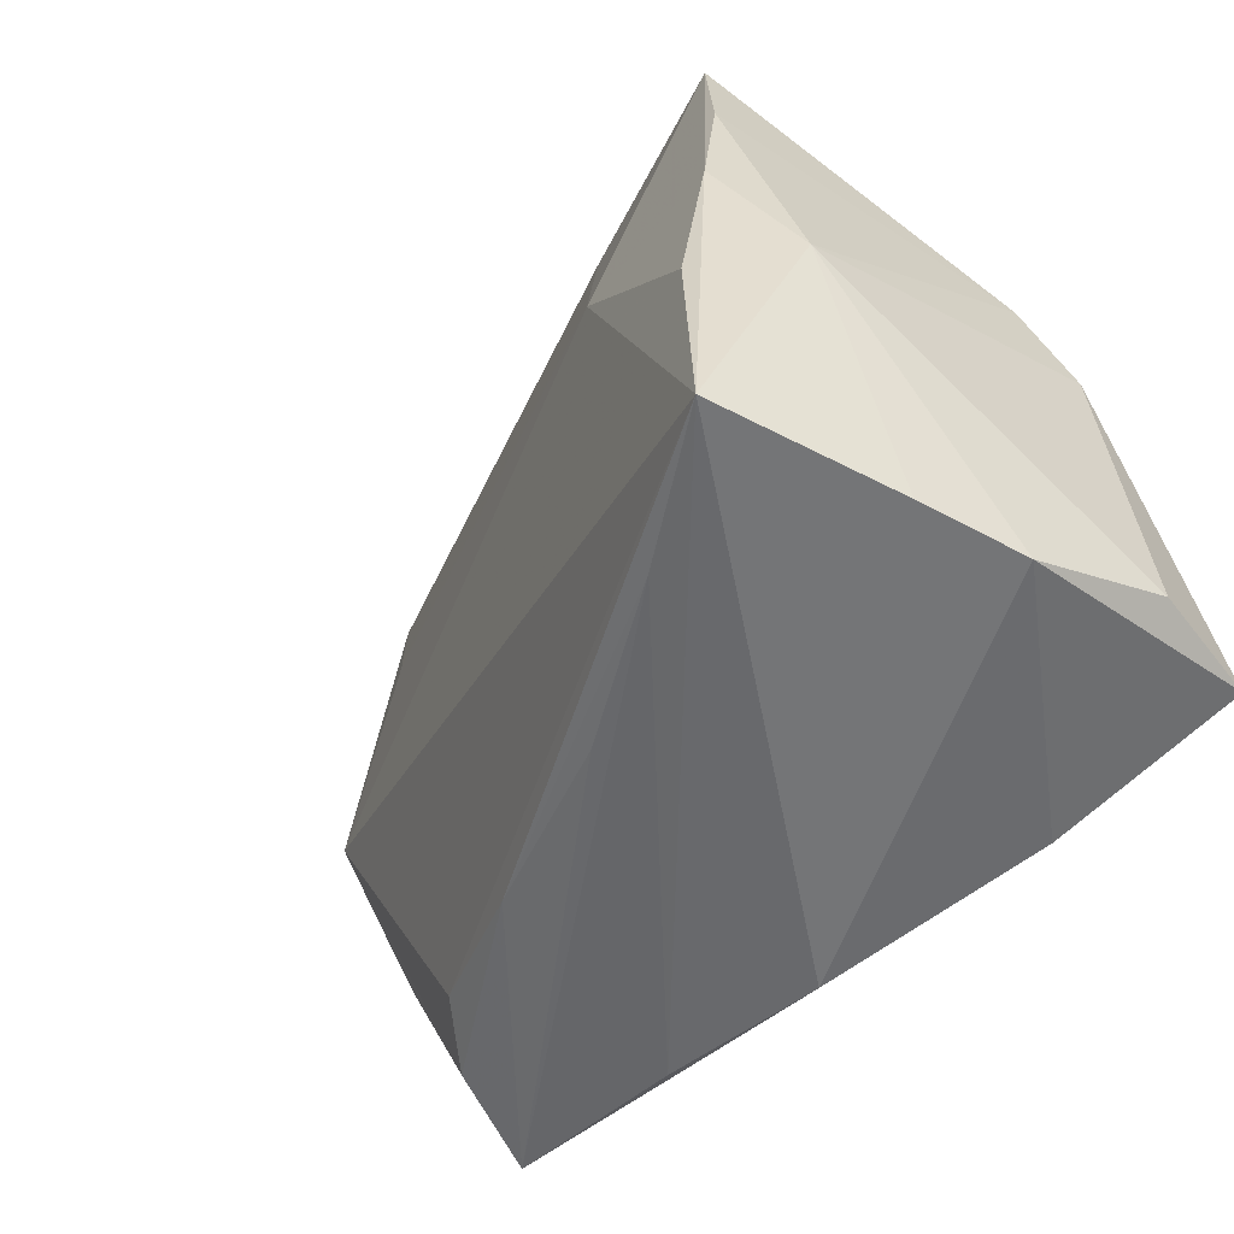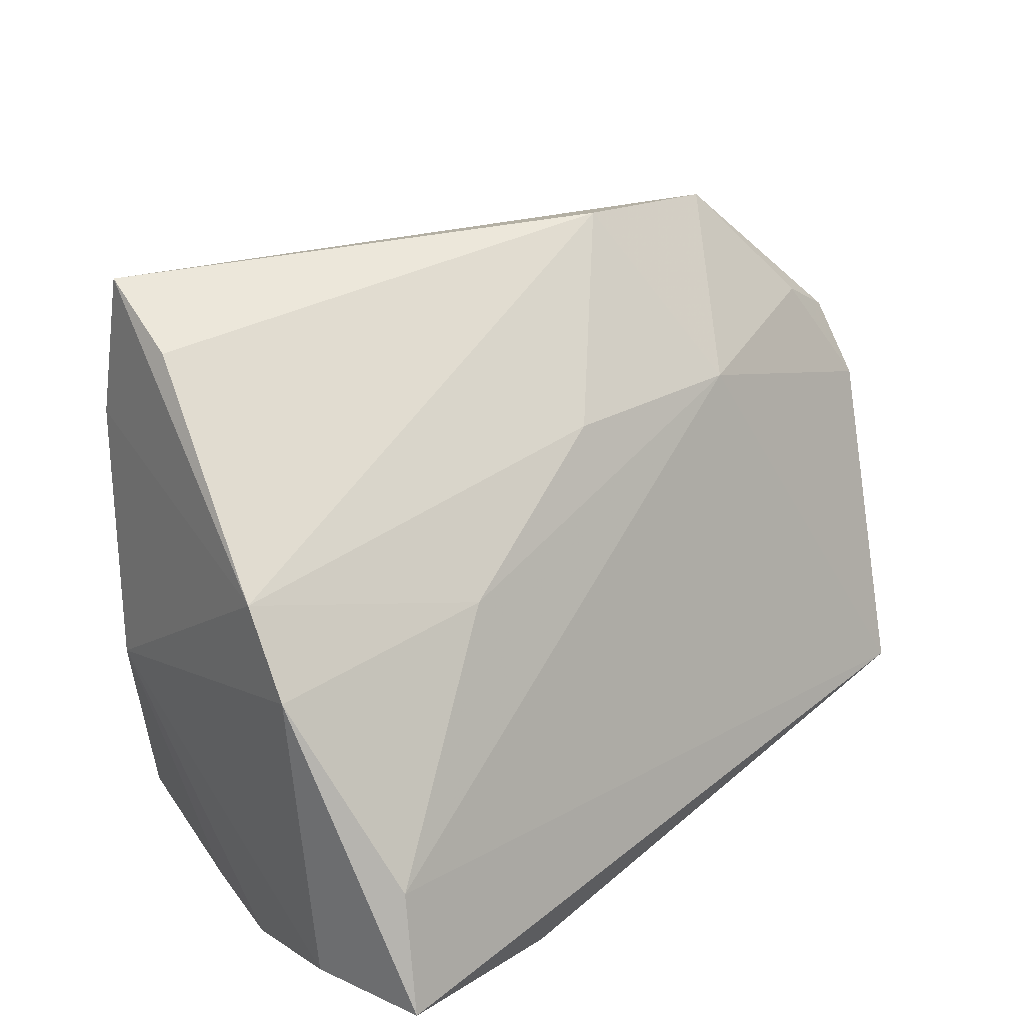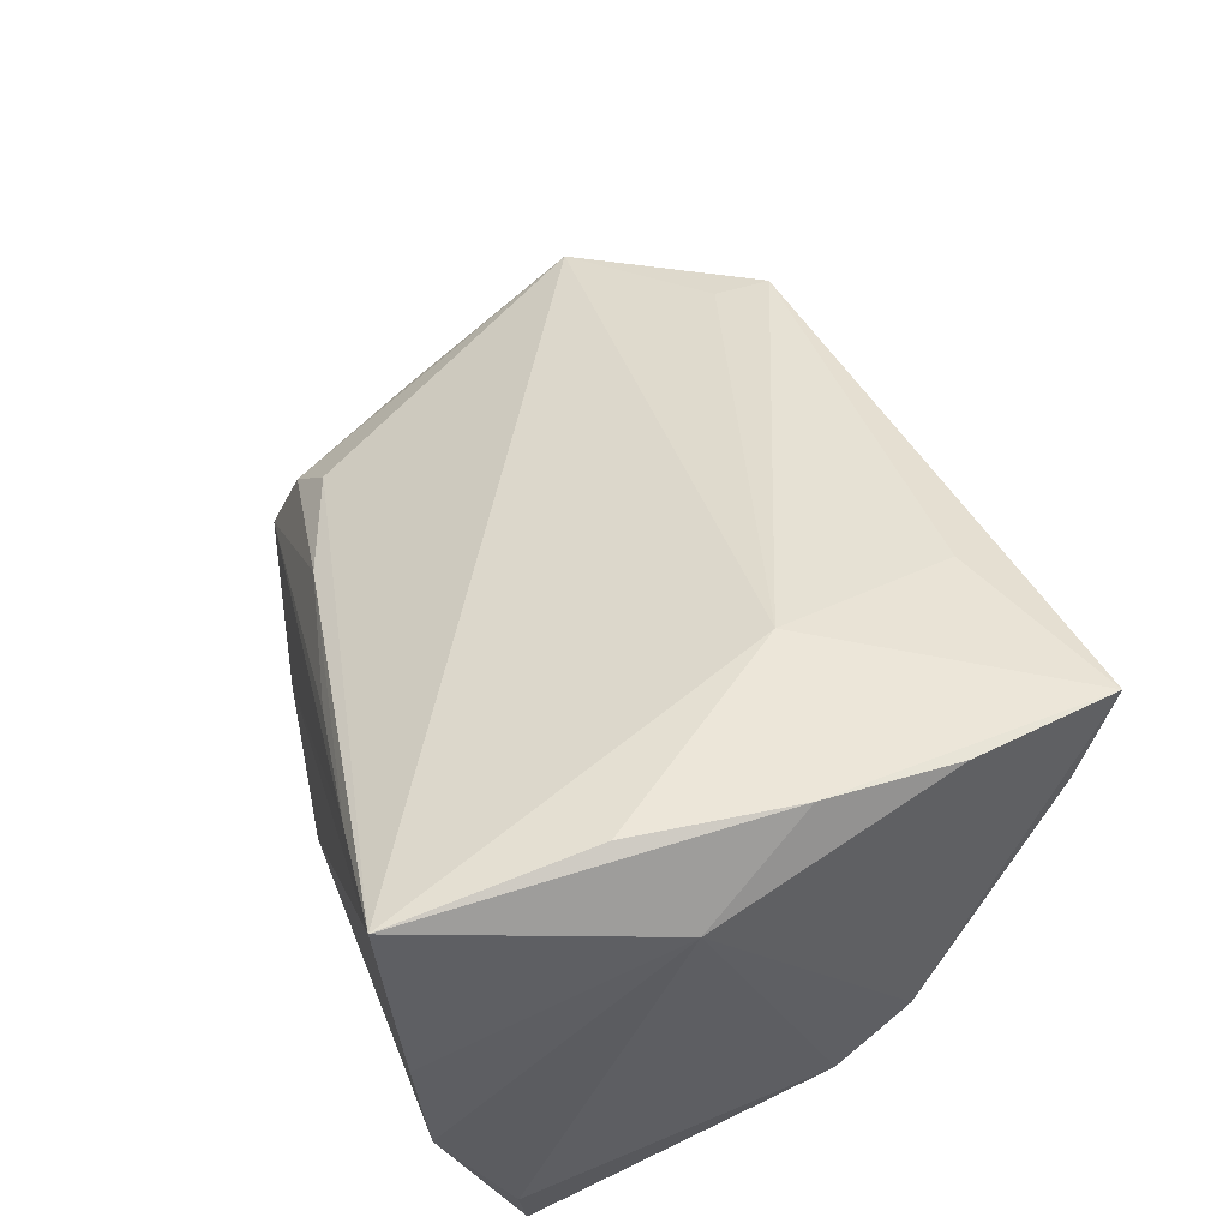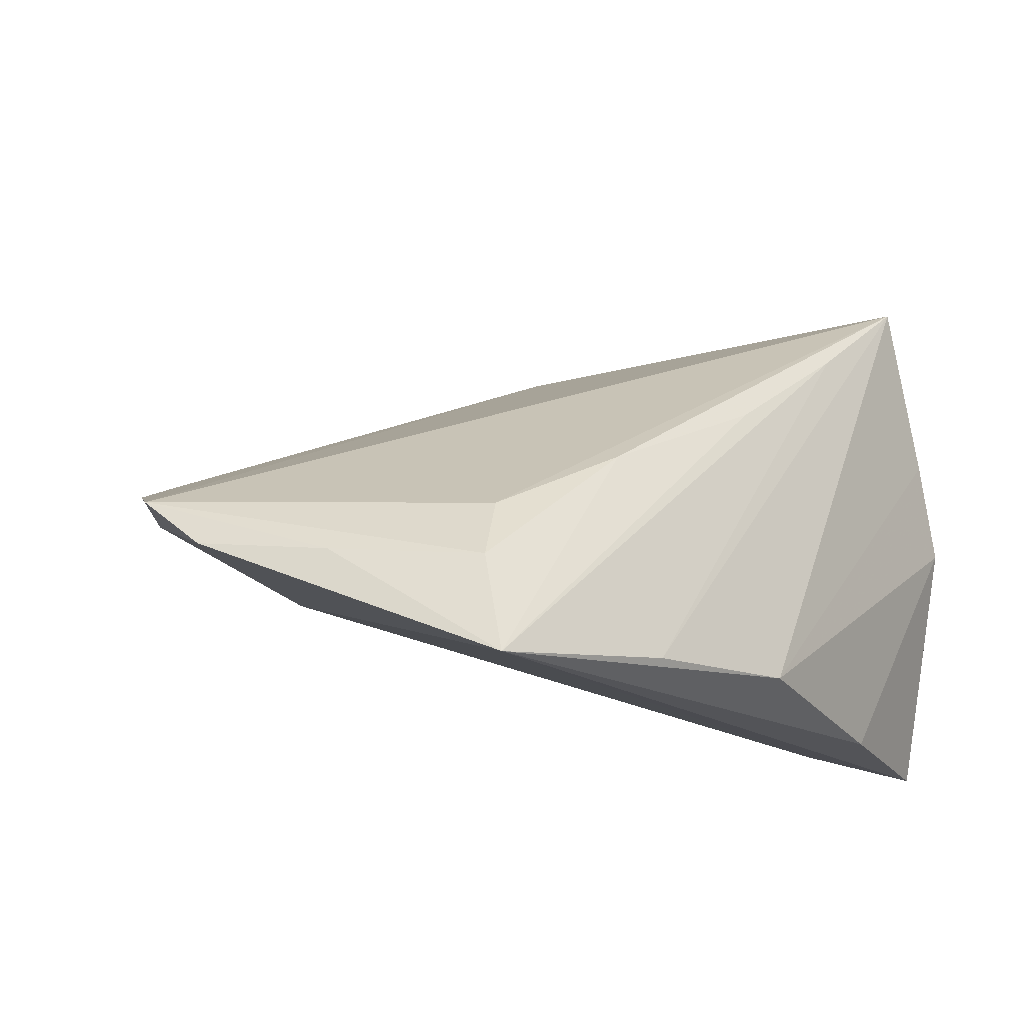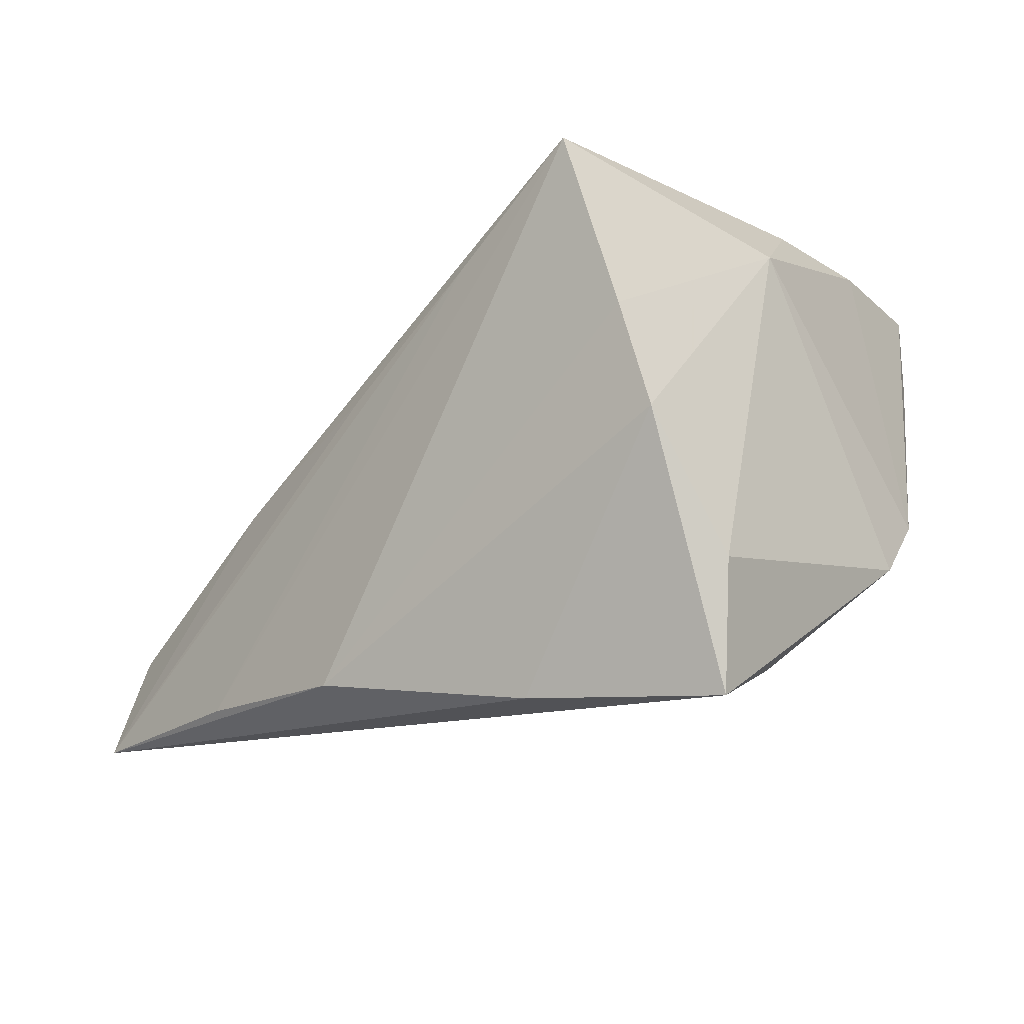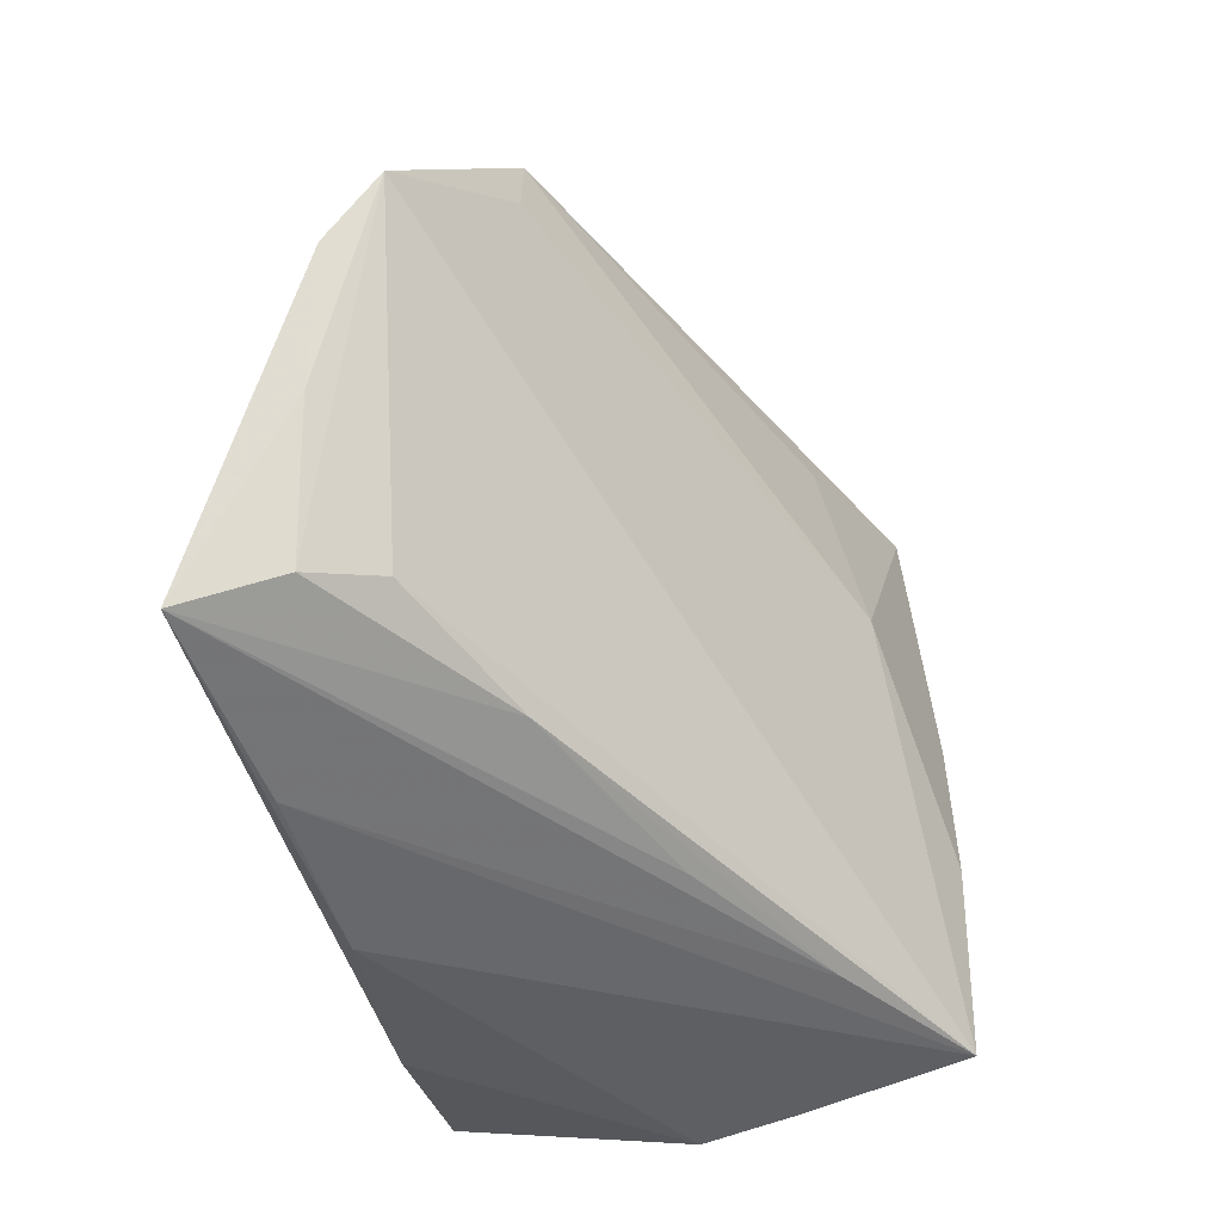
<metadata>
{"format":"obj","ext":"obj","renderer":"f3d","projection":"perspective","resolution":1024,"background":"white","views":[{"elev":-56.5,"azim":42.1,"up":"+Y"},{"elev":31.9,"azim":131.7,"up":"+Y"},{"elev":63.3,"azim":69.2,"up":"+Z"},{"elev":-17.5,"azim":-53.6,"up":"+Z"},{"elev":-12.4,"azim":38.1,"up":"+Z"},{"elev":-41.9,"azim":-76.2,"up":"+Y"}]}
</metadata>
<code>
v -0.05523 -0.02435 -0.03013
v 0.007736 0.01612 0.02858
v -0.06599 0.02011 -0.007776
v 0.0347 -0.002527 0.0259
v -0.0478 -0.01795 -0.01036
v -0.02893 0.04295 0.003432
v -0.05846 0.02519 -0.008094
v -0.009612 -0.03259 -0.02577
v 0.009941 -0.03096 0.02202
v 0.02992 0.04022 0.01905
v -0.04855 0.03312 0.00117
v 0.02706 0.04509 0.0306
v 0.03983 0.02074 -0.004543
v -0.04792 0.03996 0.001281
v 0.0255 -0.008227 0.03446
v 0.03769 -0.01058 -0.02566
v 0.02596 -0.03259 0.03384
v -0.03089 -0.02925 -0.02688
v 0.03338 -0.03259 0.01283
v 0.04087 -0.02431 -0.03013
v -0.05311 -0.02045 -0.01806
v 0.004461 0.03809 0.02354
v -0.03092 -0.02359 -0.001292
v -0.008633 -0.02846 0.009485
v -0.0352 0.02287 -0.01336
v 0.04225 -0.02537 -0.01549
v -0.0601 -0.003456 -0.01617
v 0.01426 0.0134 -0.01594
v 0.02912 0.02754 0.03212
v 0.03736 -0.03242 0.0005874
v -0.01023 0.02501 -0.01119
v -0.06543 0.01167 -0.01417
v 0.0418 0.01158 -0.0114
v 0.02835 0.01149 0.03358
v 0.01779 -0.02916 -0.02913
f 3 17 2
f 5 17 3
f 22 2 12
f 15 2 17
f 18 8 17
f 1 8 18
f 17 5 23
f 10 6 12
f 26 33 4
f 4 30 26
f 3 2 11
f 17 8 19
f 8 30 19
f 19 4 17
f 30 4 19
f 35 8 1
f 35 30 8
f 20 33 26
f 20 16 33
f 26 30 20
f 30 35 20
f 1 16 20
f 20 35 1
f 24 23 1
f 1 23 21
f 21 23 5
f 21 27 1
f 21 5 3
f 3 27 21
f 6 10 13
f 13 31 6
f 13 10 12
f 13 4 33
f 12 2 34
f 2 15 34
f 34 15 17
f 17 4 34
f 33 16 28
f 28 13 33
f 31 13 28
f 6 31 25
f 25 16 1
f 25 28 16
f 31 28 25
f 9 24 1
f 9 18 17
f 1 18 9
f 17 23 9
f 23 24 9
f 29 13 12
f 4 13 29
f 12 34 29
f 29 34 4
f 6 25 14
f 3 11 14
f 12 6 14
f 14 22 12
f 2 22 14
f 14 11 2
f 32 25 1
f 32 27 3
f 1 27 32
f 7 14 25
f 25 32 7
f 3 14 7
f 7 32 3

</code>
